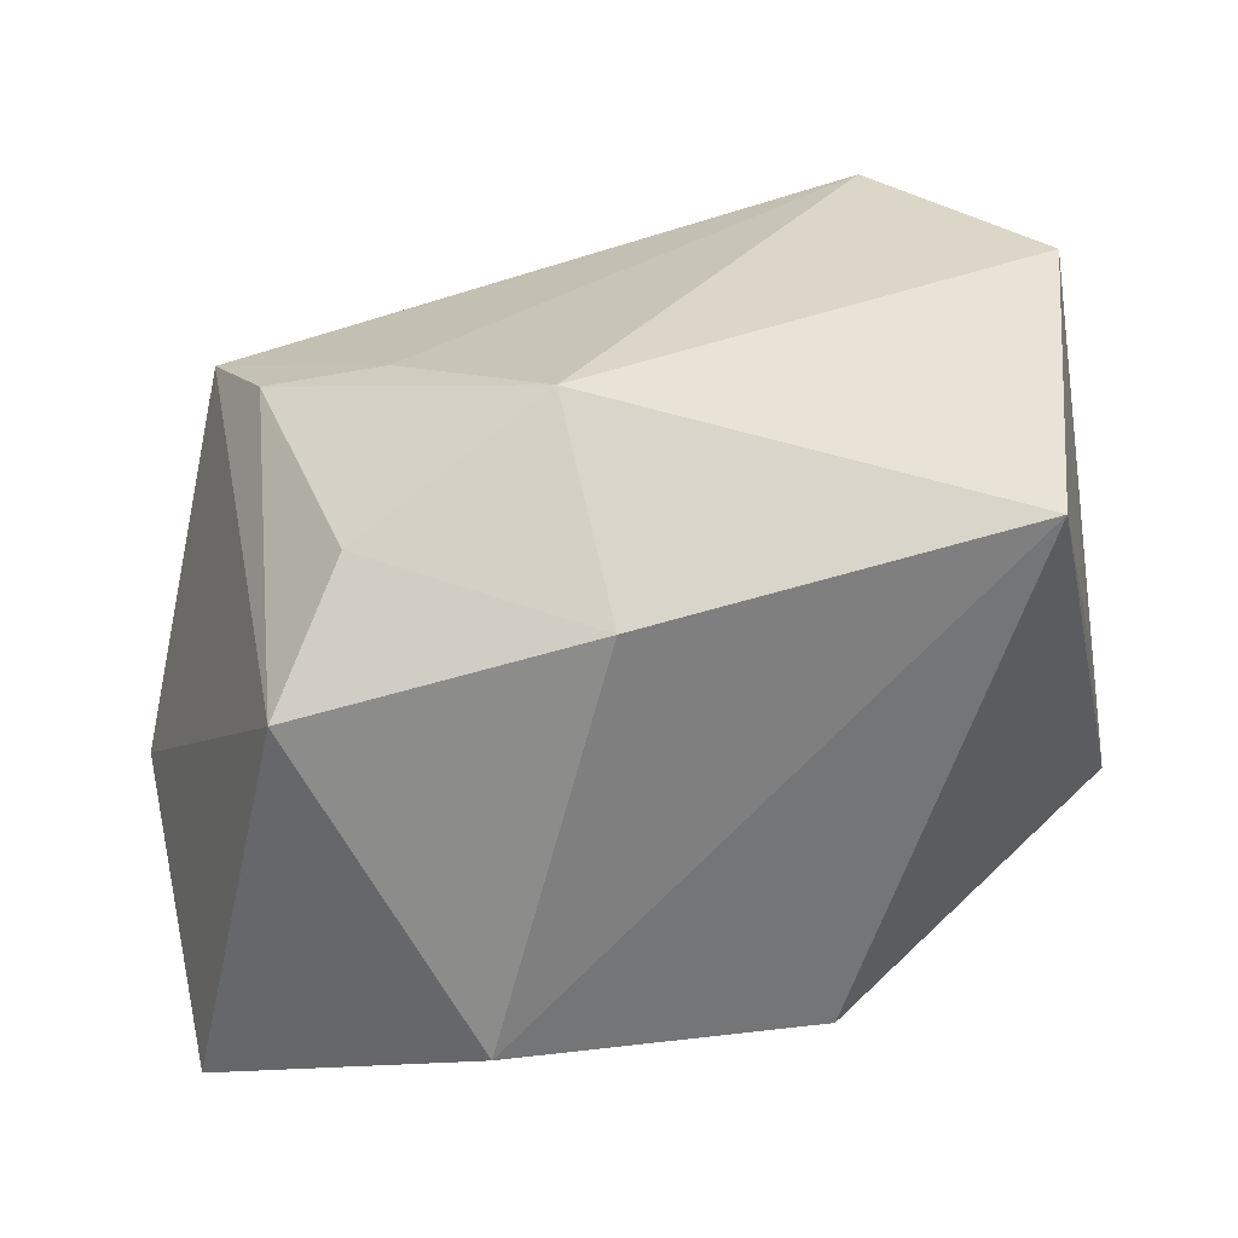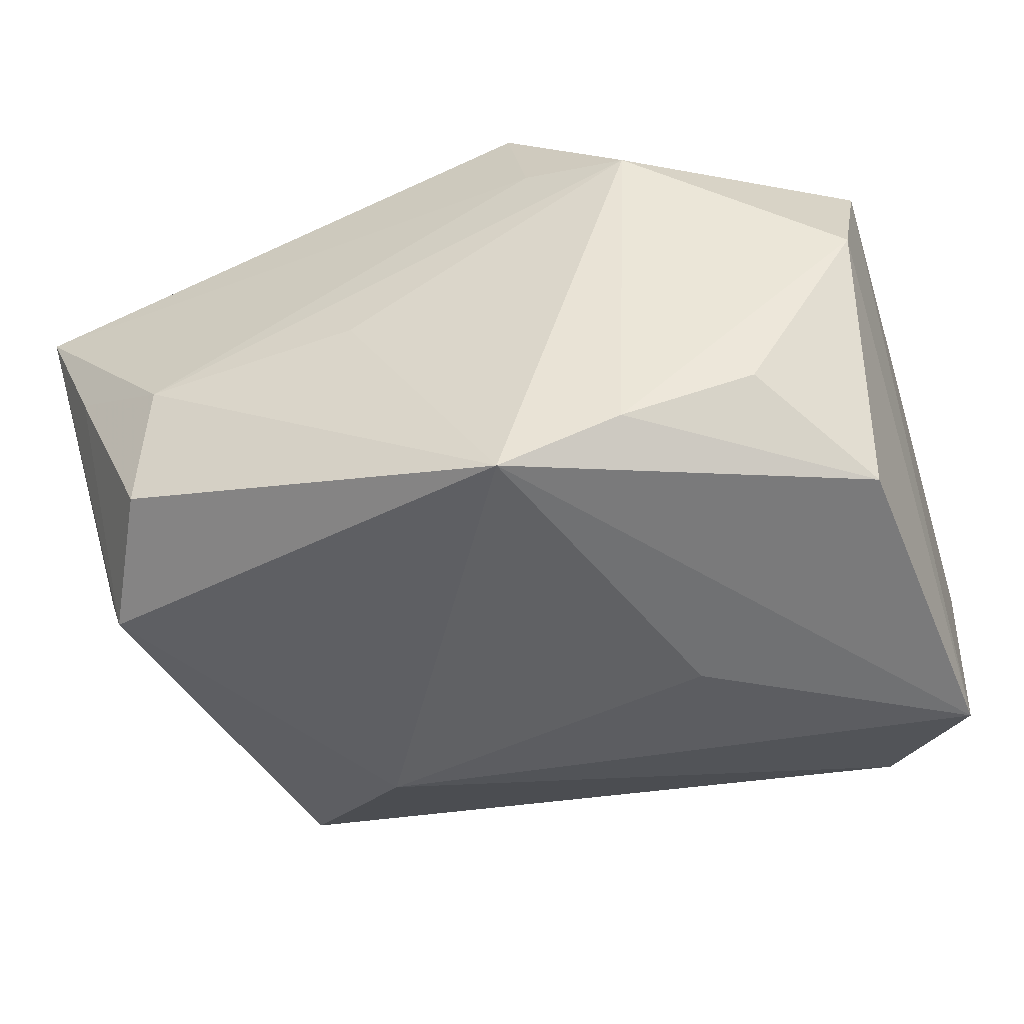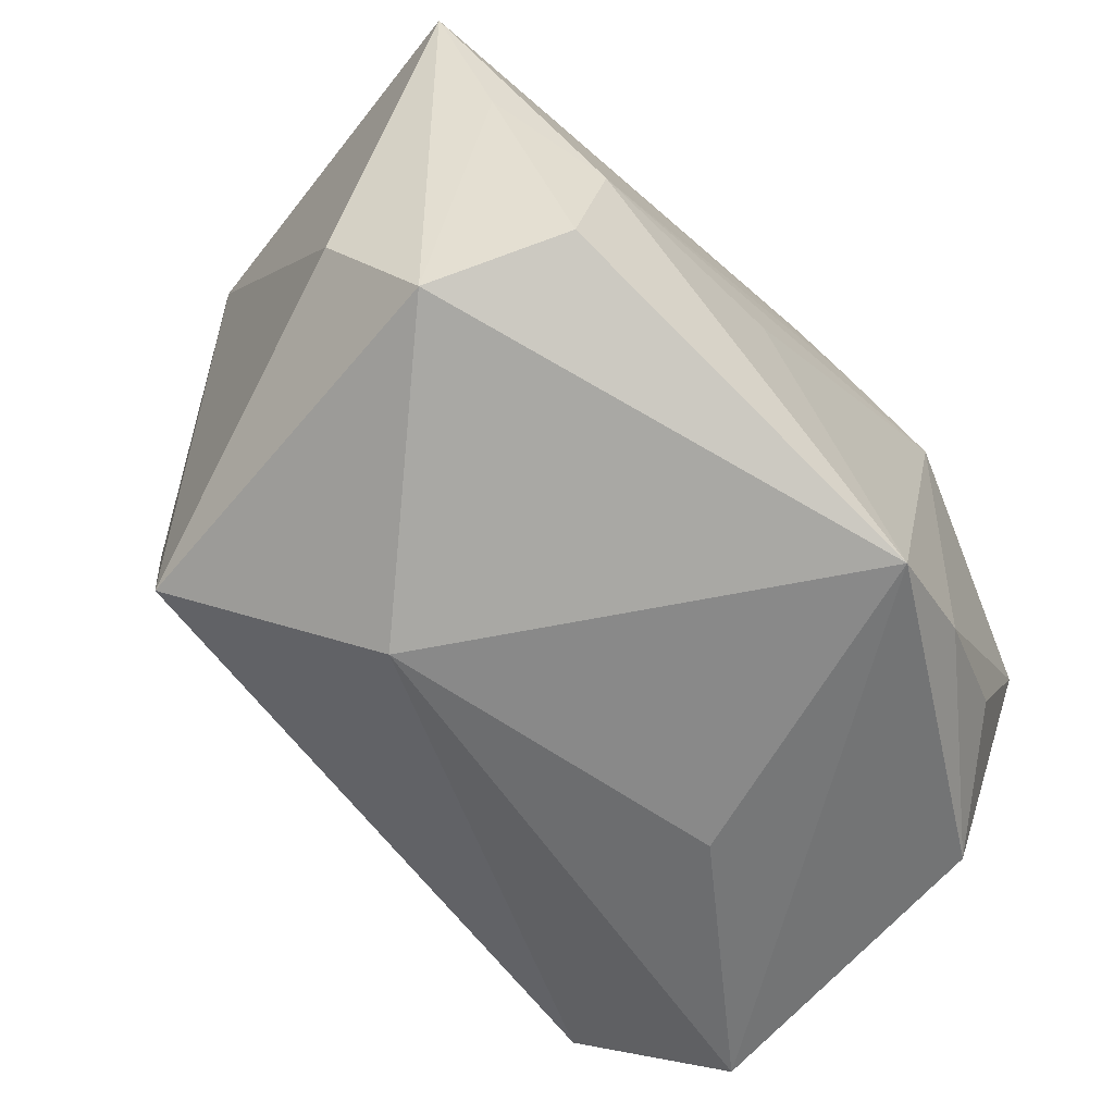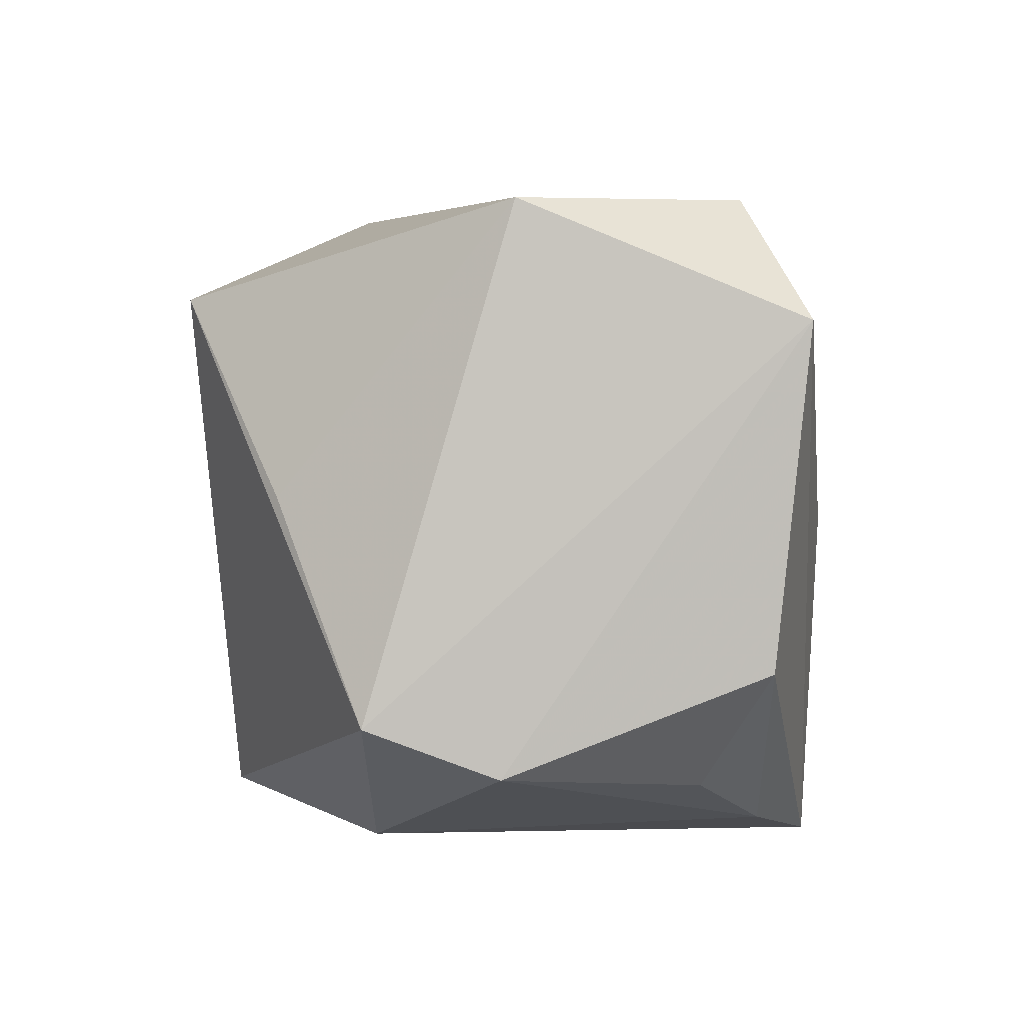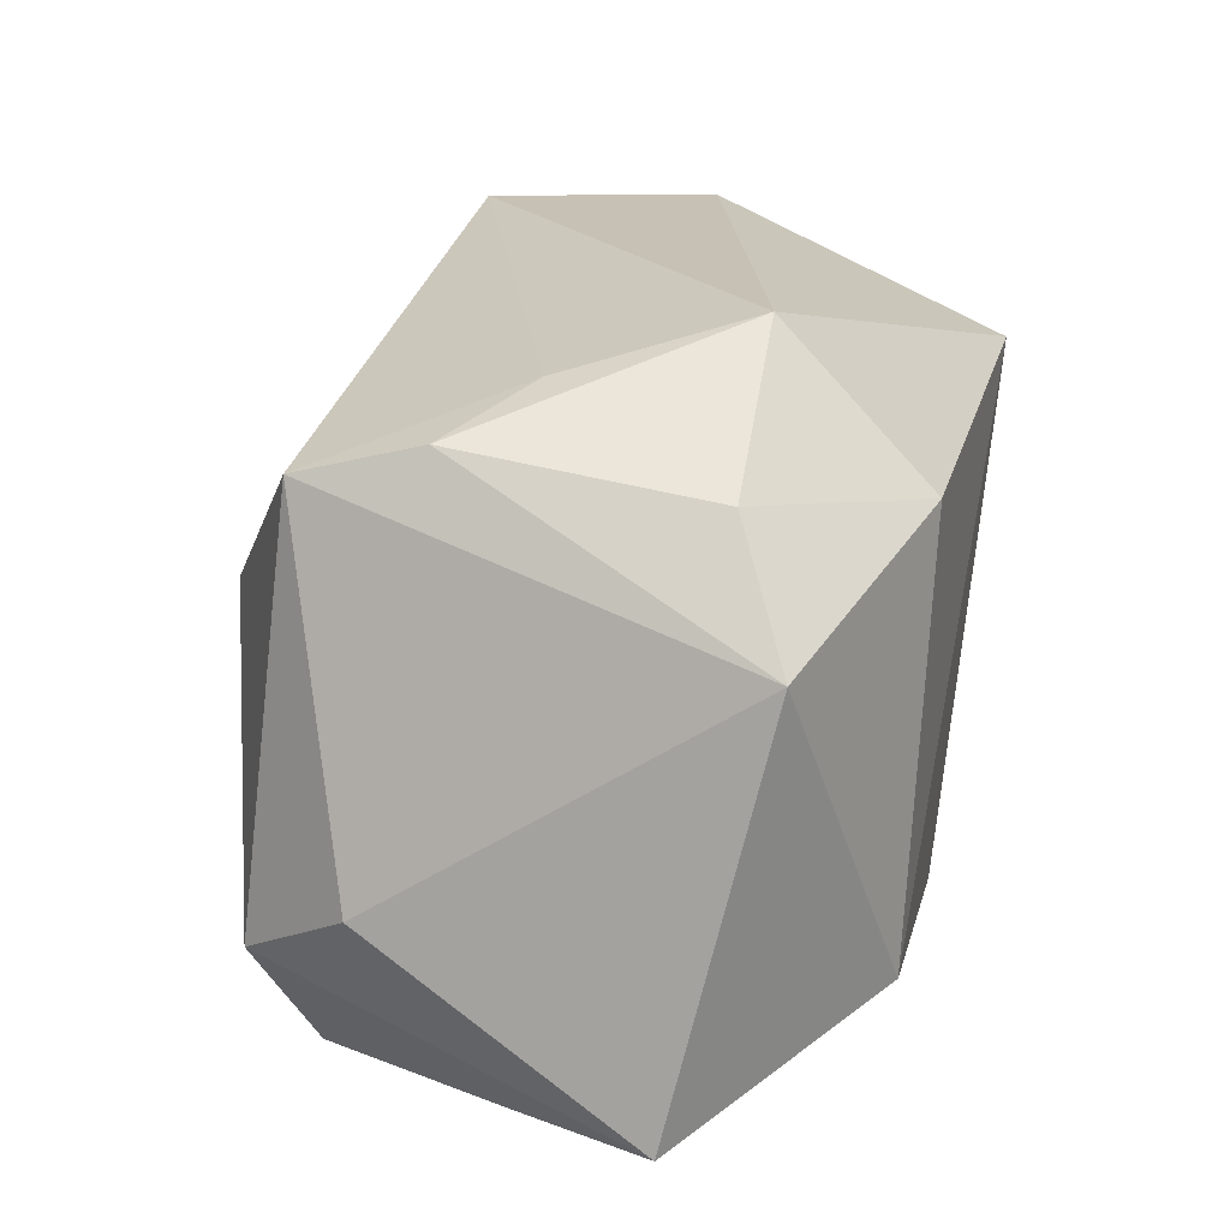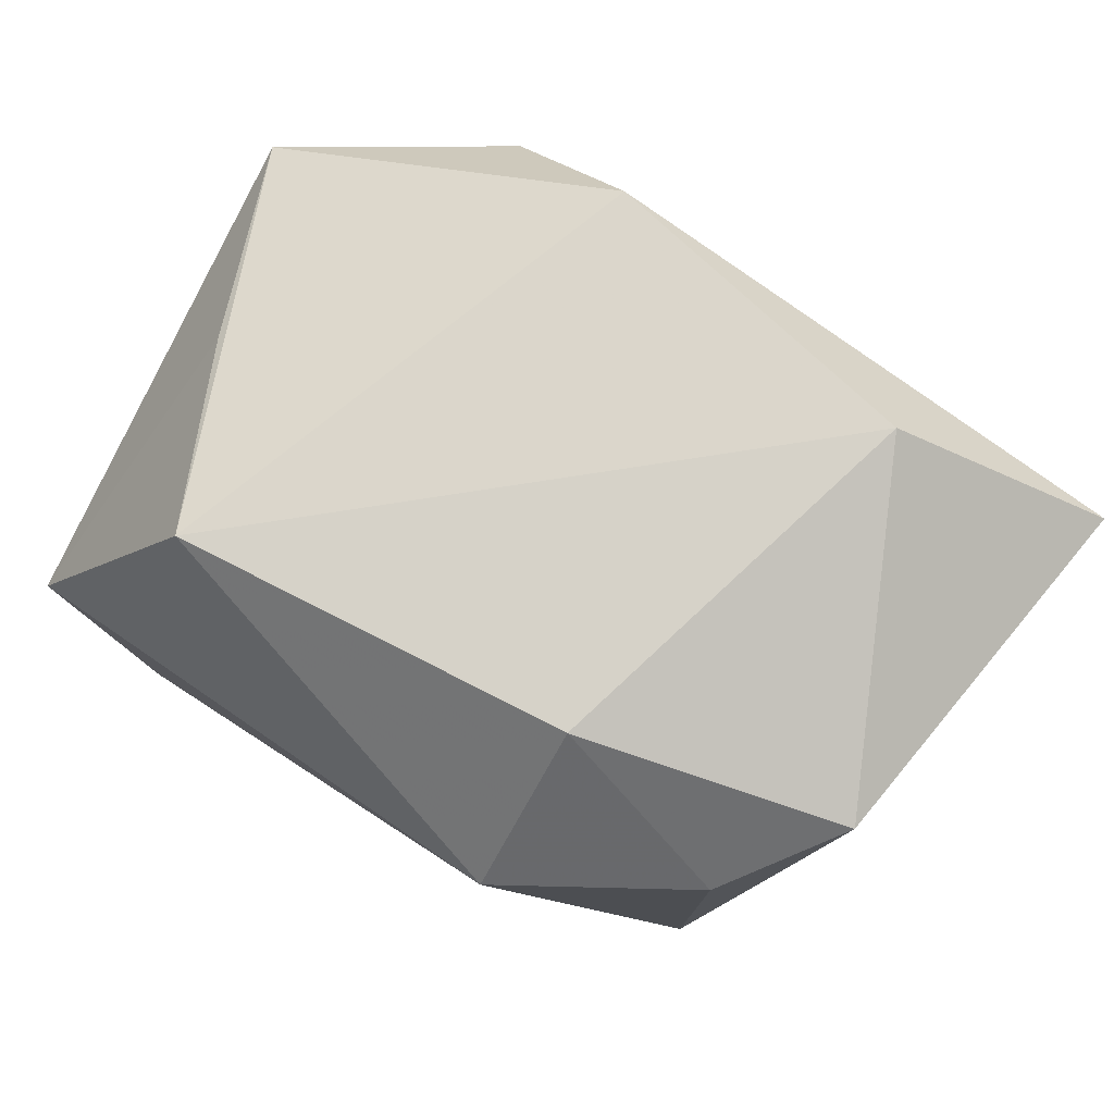
<metadata>
{"format":"obj","ext":"obj","renderer":"f3d","projection":"perspective","resolution":1024,"background":"white","views":[{"elev":30.6,"azim":-21.1,"up":"+Y"},{"elev":-46.8,"azim":19.6,"up":"+Z"},{"elev":-61.8,"azim":-45.5,"up":"+Z"},{"elev":1.1,"azim":90.8,"up":"+Y"},{"elev":22.0,"azim":-74.8,"up":"+Y"},{"elev":78.6,"azim":-148.9,"up":"+Z"}]}
</metadata>
<code>
v 0.02696 0.02774 -0.01928
v 0.0215 0.01997 0.02722
v 0.0364 -0.01914 0.000391
v 0.02708 -0.02078 -0.01605
v 0.006398 -0.023 0.02501
v 0.037 -0.01507 0.01138
v -0.02911 0.02083 -0.01654
v -0.006765 -0.02742 -0.003822
v 0.01675 -0.02499 -0.02172
v -0.03523 -0.02397 0.0009509
v 0.007031 -0.02742 -0.02672
v 0.01847 -0.02628 0.01153
v -0.03833 -0.008743 -0.009841
v -0.01966 0.02641 -0.0004051
v -0.03538 0.01155 0.02084
v -0.01208 0.0302 0.01453
v -0.03327 -0.01482 -0.01971
v 0.03605 0.01726 -0.02426
v -0.01255 0.01743 0.02722
v -0.04087 -0.02277 0.01343
v 0.03461 -0.01088 -0.02143
v -0.01507 0.006923 -0.0264
v -0.02563 -0.02742 -0.00506
v -0.02223 -0.01658 0.02704
v 0.02966 0.003167 0.01886
v 0.0155 0.001047 -0.02717
v 0.009016 -0.02552 0.01434
v -0.02809 0.02359 -0.006072
v -0.02819 0.02109 0.01569
v 0.0357 0.02699 -0.0007591
v -0.02731 -0.02551 -0.01627
f 11 12 8
f 2 5 6
f 6 5 12
f 11 17 22
f 22 17 7
f 1 22 7
f 18 22 1
f 12 5 27
f 27 5 20
f 31 17 11
f 13 17 20
f 7 17 13
f 20 15 13
f 13 15 7
f 2 16 19
f 20 5 24
f 24 15 20
f 24 19 15
f 24 5 2
f 2 19 24
f 9 12 11
f 30 6 18
f 18 1 30
f 30 16 2
f 1 16 30
f 3 6 12
f 12 9 3
f 3 9 4
f 18 6 3
f 26 18 11
f 11 22 26
f 26 22 18
f 20 17 10
f 17 31 10
f 15 19 29
f 29 19 16
f 2 6 25
f 25 30 2
f 6 30 25
f 18 3 21
f 21 3 4
f 11 18 21
f 4 9 21
f 21 9 11
f 23 10 31
f 11 8 23
f 23 31 11
f 20 10 23
f 23 27 20
f 23 8 12
f 12 27 23
f 28 29 16
f 7 15 28
f 15 29 28
f 14 16 1
f 14 28 16
f 14 1 7
f 7 28 14

</code>
